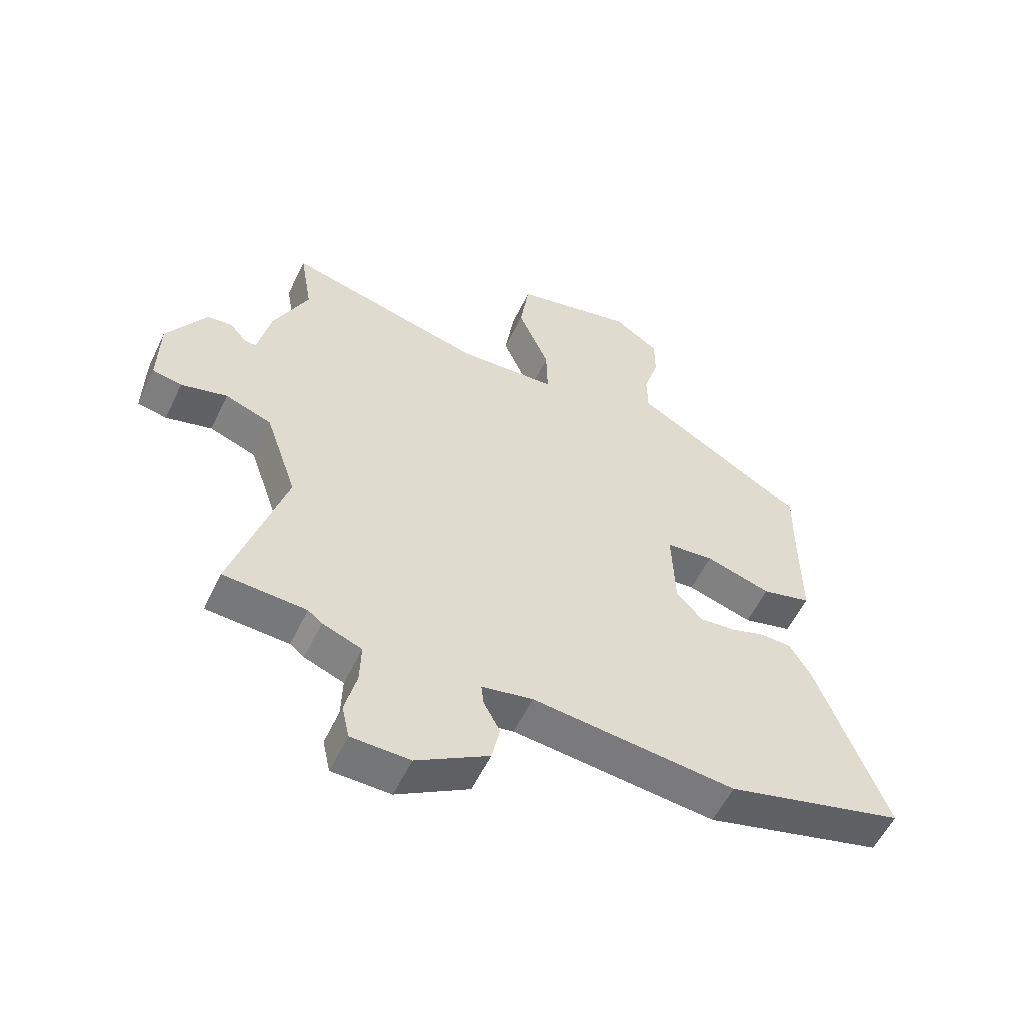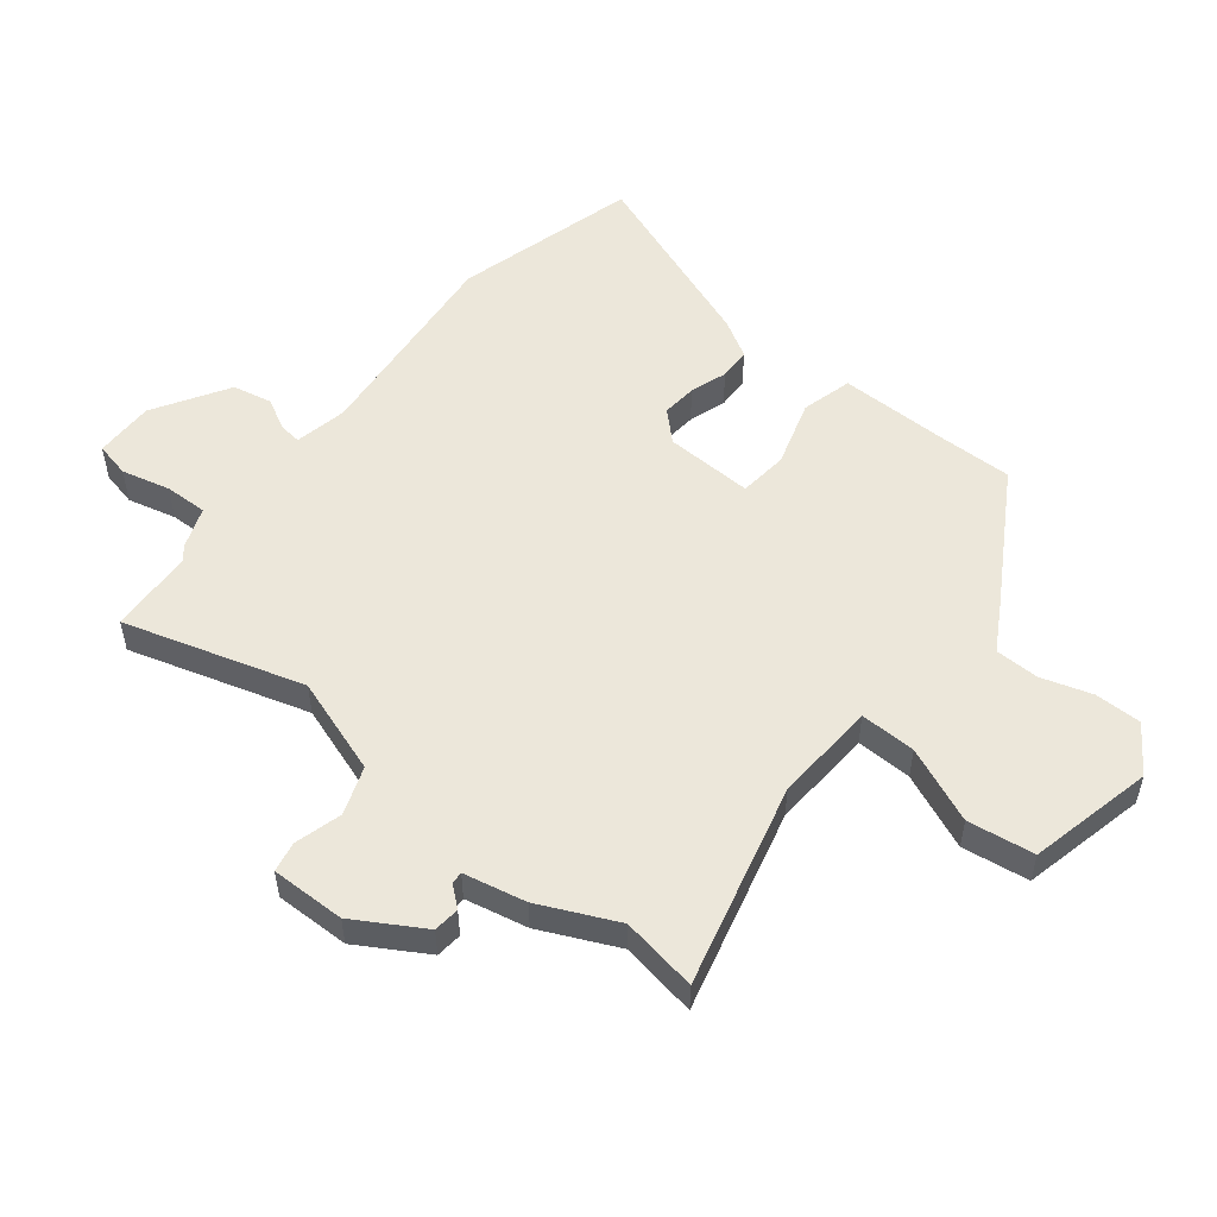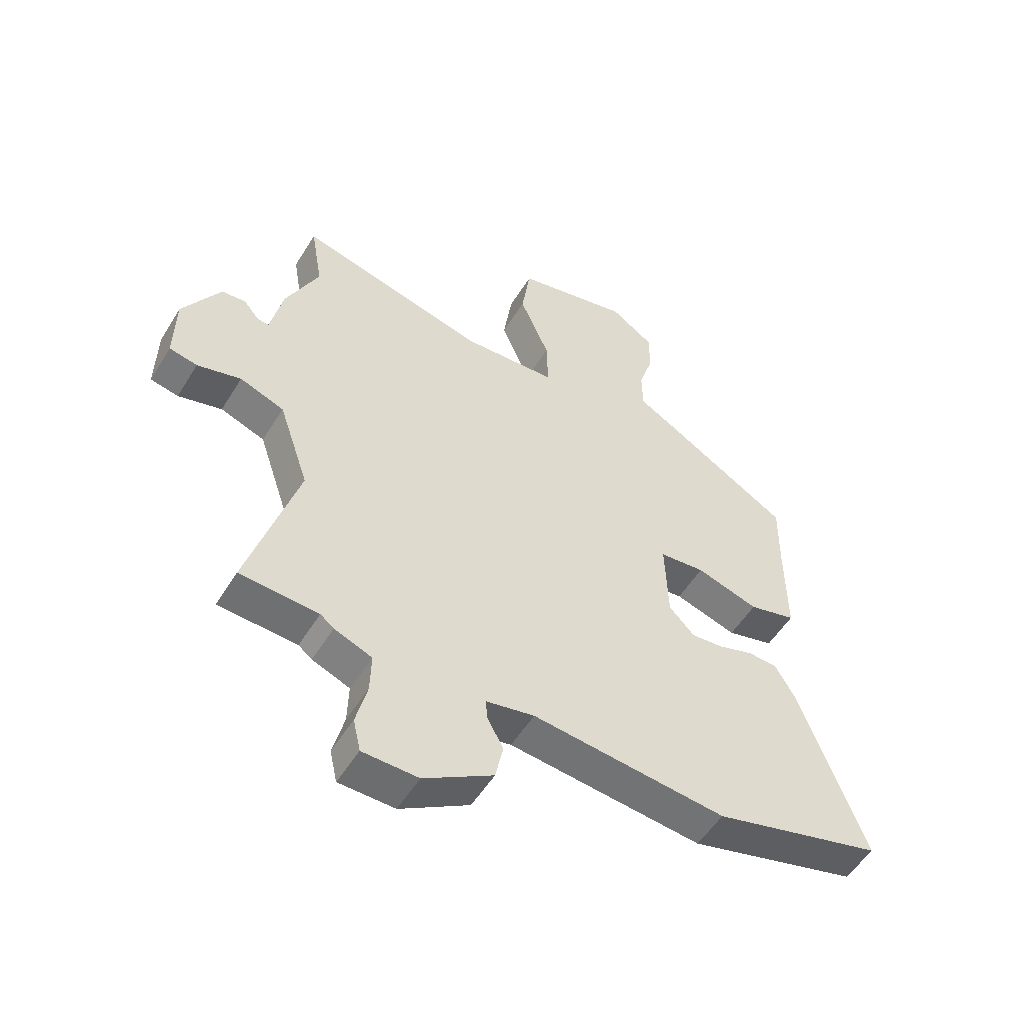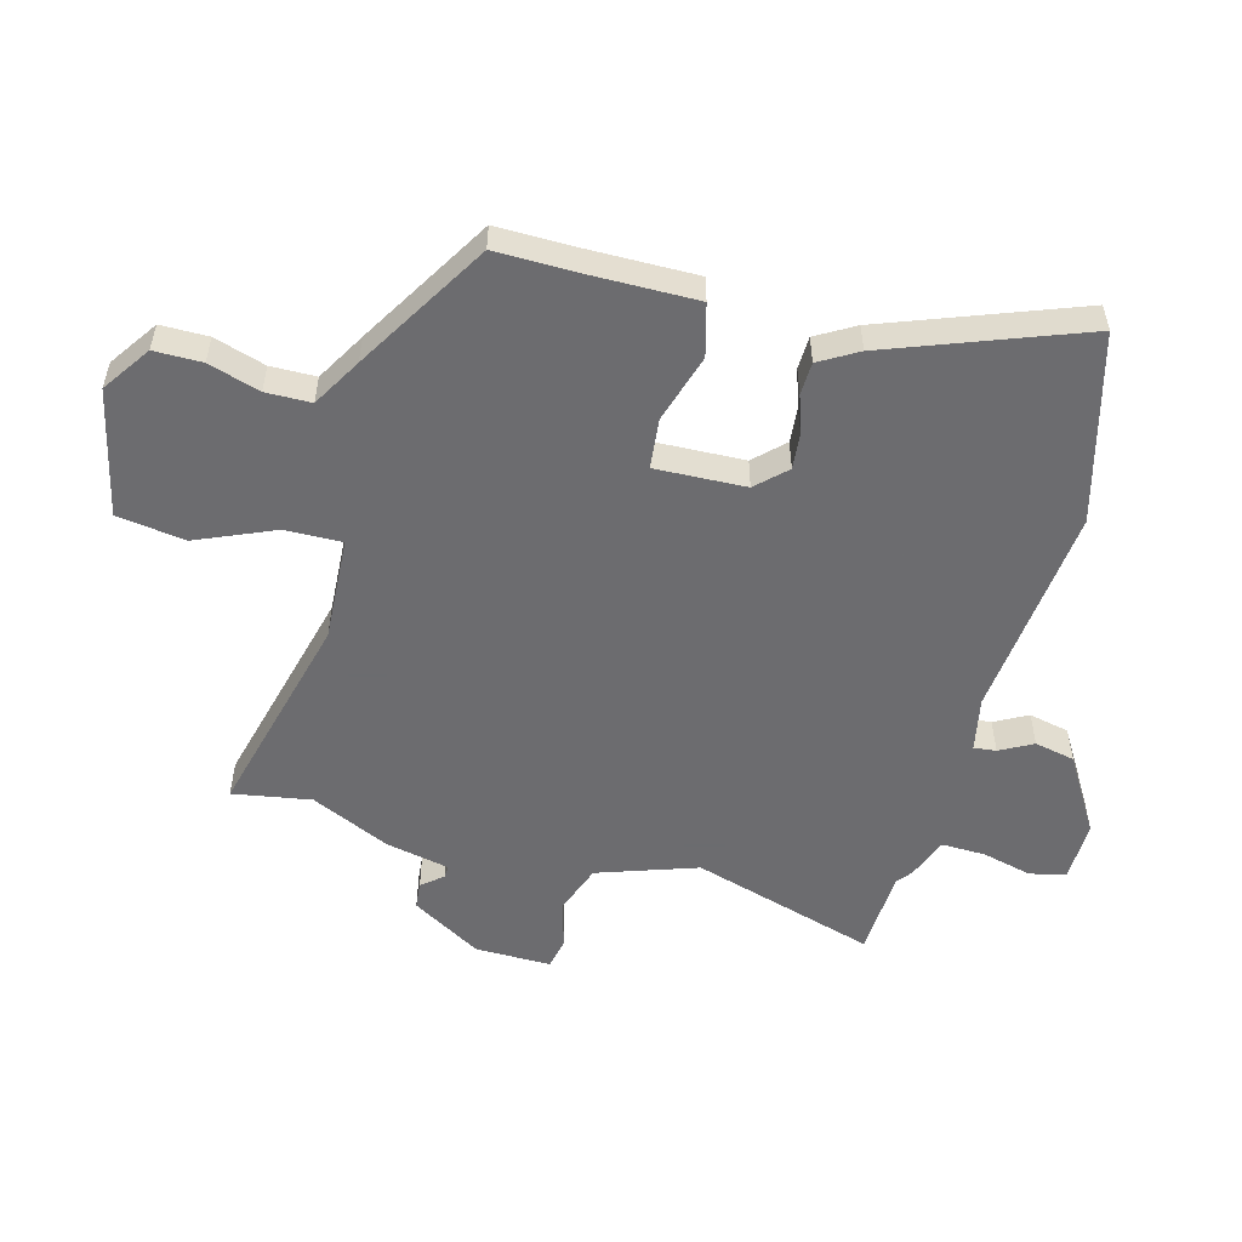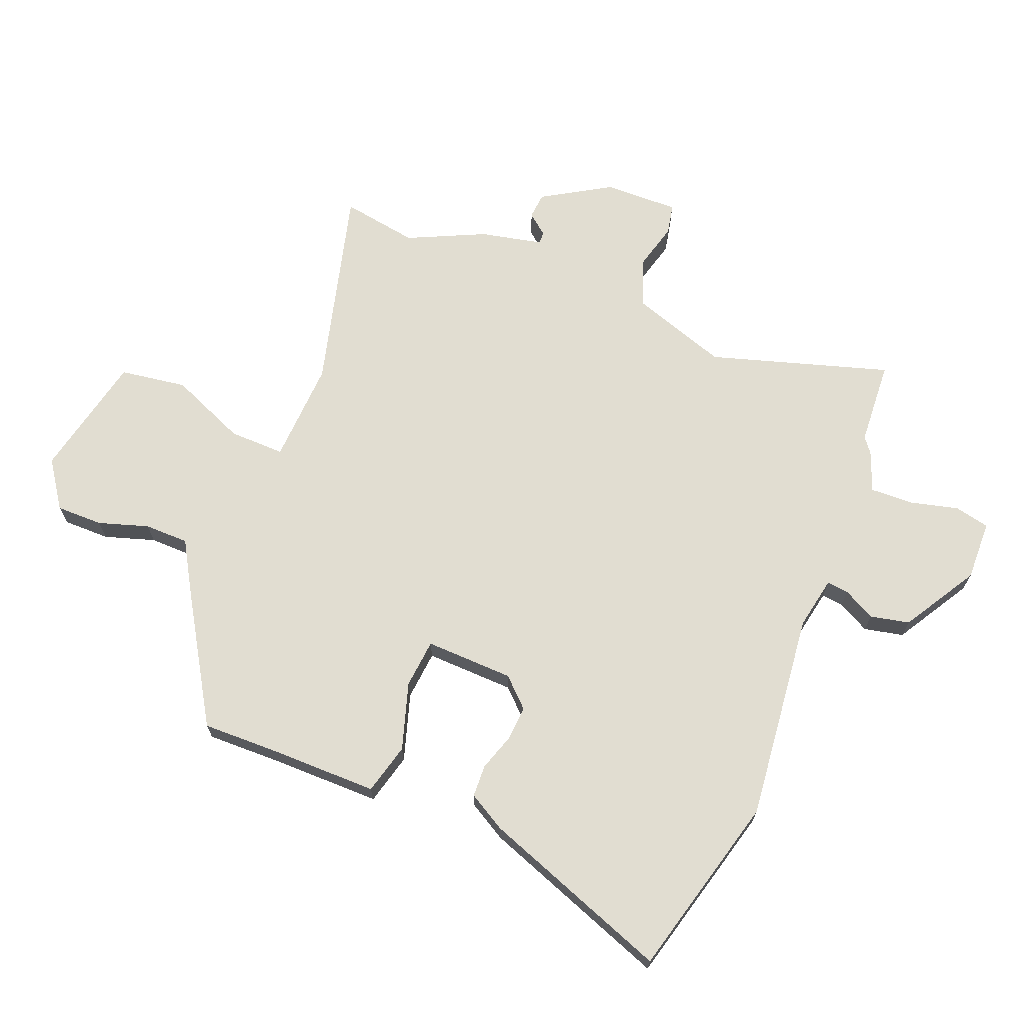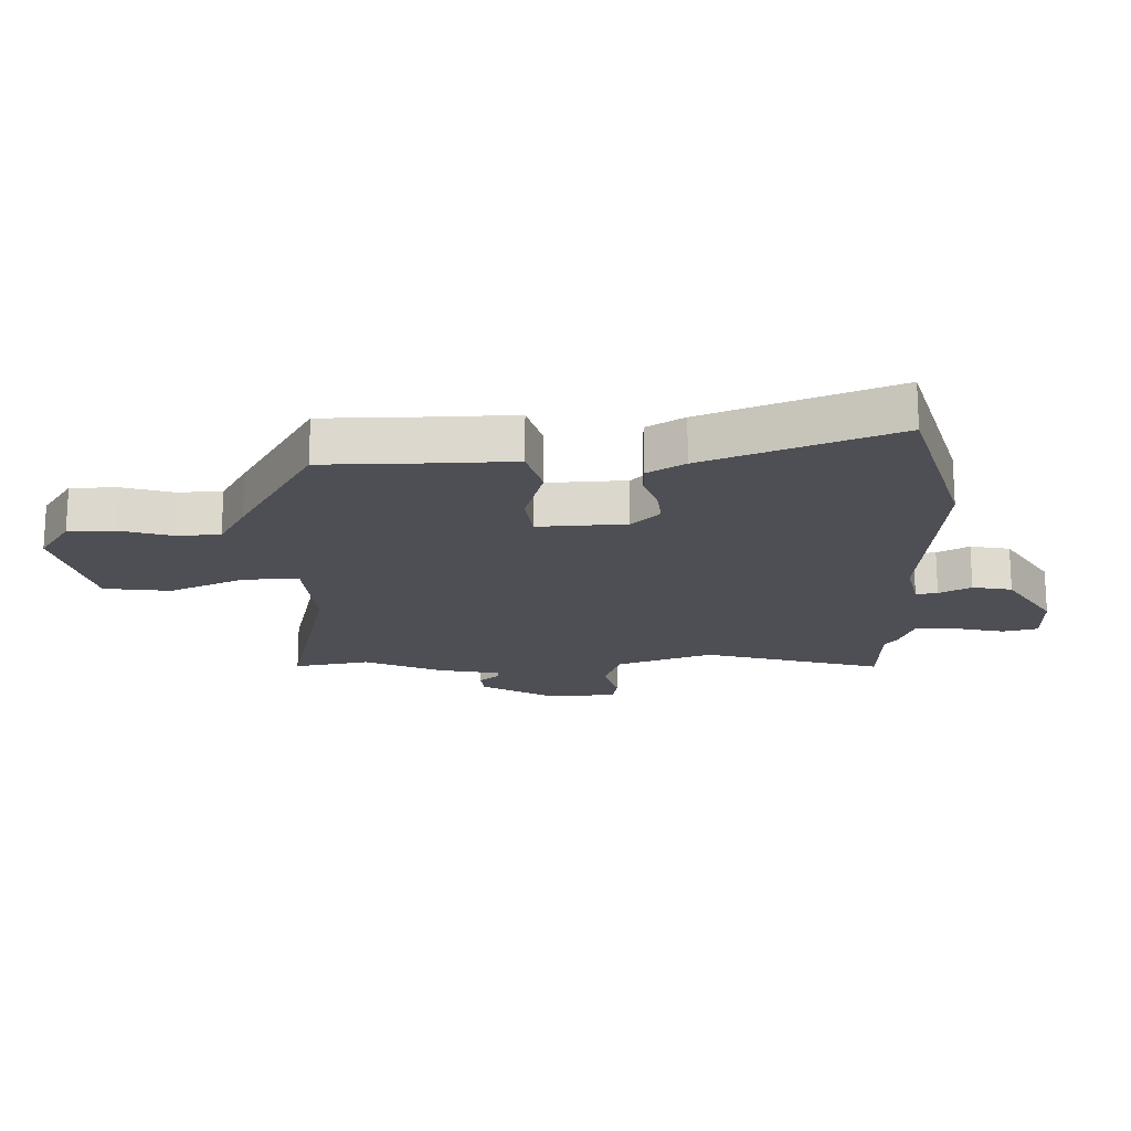
<metadata>
{"format":"obj","ext":"obj","renderer":"f3d","projection":"perspective","resolution":1024,"background":"white","views":[{"elev":-56.4,"azim":-25.4,"up":"+Z"},{"elev":53.0,"azim":-51.2,"up":"+Y"},{"elev":-53.4,"azim":-31.0,"up":"+Z"},{"elev":-53.8,"azim":75.1,"up":"+Y"},{"elev":68.9,"azim":111.6,"up":"+Y"},{"elev":-18.4,"azim":92.5,"up":"+Y"}]}
</metadata>
<code>
v 0.606 0.07 -0.472
v 0.304 0.07 -0.552
v -0.041 0.07 -0.516
v -0.128 0.07 -0.533
v -0.124 0.07 -0.569
v -0.096 0.07 -0.622
v -0.11 0.07 -0.687
v -0.233 0.07 -0.761
v -0.332 0.07 -0.759
v -0.345 0.07 -0.701
v -0.325 0.07 -0.621
v -0.323 0.07 -0.55
v -0.39 0.07 -0.524
v -0.414 0.07 -0.505
v -0.554 0.07 -0.497
v -0.465 0.07 -0.201
v -0.519 0.07 -0.041
v -0.598 0.07 -0.012
v -0.676 0.07 -0.033
v -0.726 0.07 -0.023
v -0.724 0.07 0.1
v -0.657 0.07 0.212
v -0.614 0.07 0.216
v -0.586 0.07 0.182
v -0.566 0.07 0.181
v -0.544 0.07 0.284
v -0.485 0.07 0.411
v -0.506 0.07 0.537
v -0.171 0.07 0.451
v -0.002 0.07 0.46
v -0.004 0.07 0.552
v -0.057 0.07 0.677
v -0.041 0.07 0.787
v 0.164 0.07 0.833
v 0.241 0.07 0.78
v 0.241 0.07 0.703
v 0.215 0.07 0.62
v 0.216 0.07 0.547
v 0.295 0.07 0.501
v 0.509 0.07 0.372
v 0.507 0.07 0.244
v 0.508 0.07 0.068
v 0.424 0.07 0.046
v 0.313 0.07 0.08
v 0.232 0.07 0.072
v 0.237 0.07 -0.074
v 0.282 0.07 -0.121
v 0.34 0.07 -0.116
v 0.401 0.07 -0.096
v 0.454 0.07 -0.098
v 0.49 0.07 -0.16
v 0.606 0 -0.472
v 0.304 0 -0.552
v -0.041 0 -0.516
v -0.128 0 -0.533
v -0.124 0 -0.569
v -0.096 0 -0.622
v -0.11 0 -0.687
v -0.233 0 -0.761
v -0.332 0 -0.759
v -0.345 0 -0.701
v -0.325 0 -0.621
v -0.323 0 -0.55
v -0.39 0 -0.524
v -0.414 0 -0.505
v -0.554 0 -0.497
v -0.465 0 -0.201
v -0.519 0 -0.041
v -0.598 0 -0.012
v -0.676 0 -0.033
v -0.726 0 -0.023
v -0.724 0 0.1
v -0.657 0 0.212
v -0.614 0 0.216
v -0.586 0 0.182
v -0.566 0 0.181
v -0.544 0 0.284
v -0.485 0 0.411
v -0.506 0 0.537
v -0.171 0 0.451
v -0.002 0 0.46
v -0.004 0 0.552
v -0.057 0 0.677
v -0.041 0 0.787
v 0.164 0 0.833
v 0.241 0 0.78
v 0.241 0 0.703
v 0.215 0 0.62
v 0.216 0 0.547
v 0.295 0 0.501
v 0.509 0 0.372
v 0.507 0 0.244
v 0.508 0 0.068
v 0.424 0 0.046
v 0.313 0 0.08
v 0.232 0 0.072
v 0.237 0 -0.074
v 0.282 0 -0.121
v 0.34 0 -0.116
v 0.401 0 -0.096
v 0.454 0 -0.098
v 0.49 0 -0.16
f 48 49 50 51
f 47 48 51 1
f 46 47 1 2
f 41 42 43 44
f 41 44 45
f 38 39 40 41
f 38 41 45
f 34 35 36 37
f 34 37 38
f 31 32 33 34
f 30 31 34 38
f 27 28 29
f 25 26 27 29
f 25 29 30
f 21 22 23 24
f 21 24 25
f 18 19 20 21
f 17 18 21 25
f 16 17 25 30
f 14 15 16 30
f 12 13 14 30
f 8 9 10 11
f 5 6 7 8
f 4 5 8 11
f 46 2 3
f 45 46 3 4
f 12 30 38 45
f 4 11 12 45
f 102 101 100 99
f 52 102 99 98
f 53 52 98 97
f 95 94 93 92
f 96 95 92
f 92 91 90 89
f 96 92 89
f 88 87 86 85
f 89 88 85
f 85 84 83 82
f 89 85 82 81
f 80 79 78
f 80 78 77 76
f 81 80 76
f 75 74 73 72
f 76 75 72
f 72 71 70 69
f 76 72 69 68
f 81 76 68 67
f 81 67 66 65
f 81 65 64 63
f 62 61 60 59
f 59 58 57 56
f 62 59 56 55
f 54 53 97
f 55 54 97 96
f 96 89 81 63
f 96 63 62 55
f 1 52 53 2
f 2 53 54 3
f 3 54 55 4
f 4 55 56 5
f 5 56 57 6
f 6 57 58 7
f 7 58 59 8
f 8 59 60 9
f 9 60 61 10
f 10 61 62 11
f 11 62 63 12
f 12 63 64 13
f 13 64 65 14
f 14 65 66 15
f 15 66 67 16
f 16 67 68 17
f 17 68 69 18
f 18 69 70 19
f 19 70 71 20
f 20 71 72 21
f 21 72 73 22
f 22 73 74 23
f 23 74 75 24
f 24 75 76 25
f 25 76 77 26
f 26 77 78 27
f 27 78 79 28
f 28 79 80 29
f 29 80 81 30
f 30 81 82 31
f 31 82 83 32
f 32 83 84 33
f 33 84 85 34
f 34 85 86 35
f 35 86 87 36
f 36 87 88 37
f 37 88 89 38
f 38 89 90 39
f 39 90 91 40
f 40 91 92 41
f 41 92 93 42
f 42 93 94 43
f 43 94 95 44
f 44 95 96 45
f 45 96 97 46
f 46 97 98 47
f 47 98 99 48
f 48 99 100 49
f 49 100 101 50
f 50 101 102 51
f 51 102 52 1

</code>
